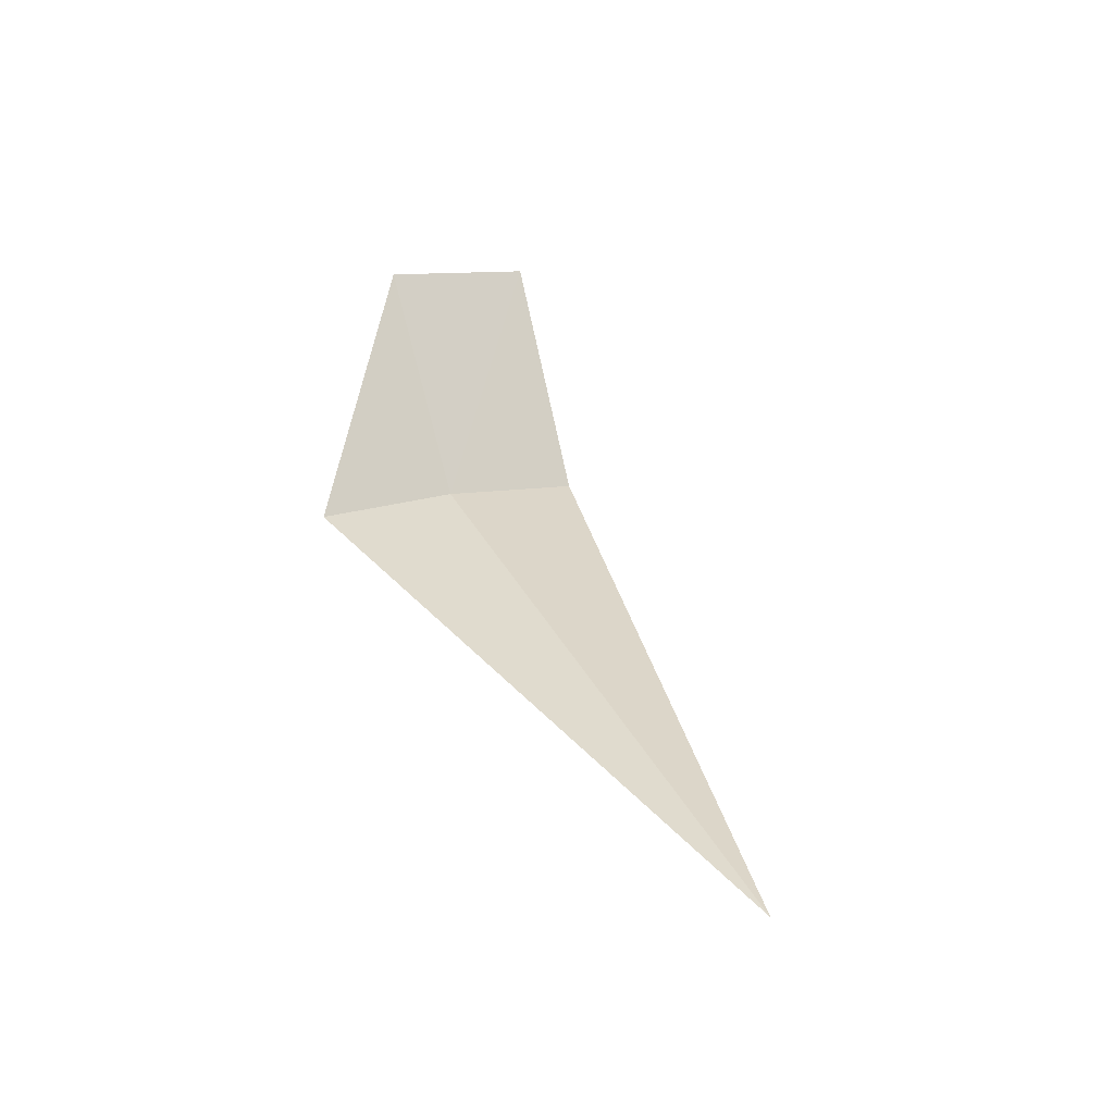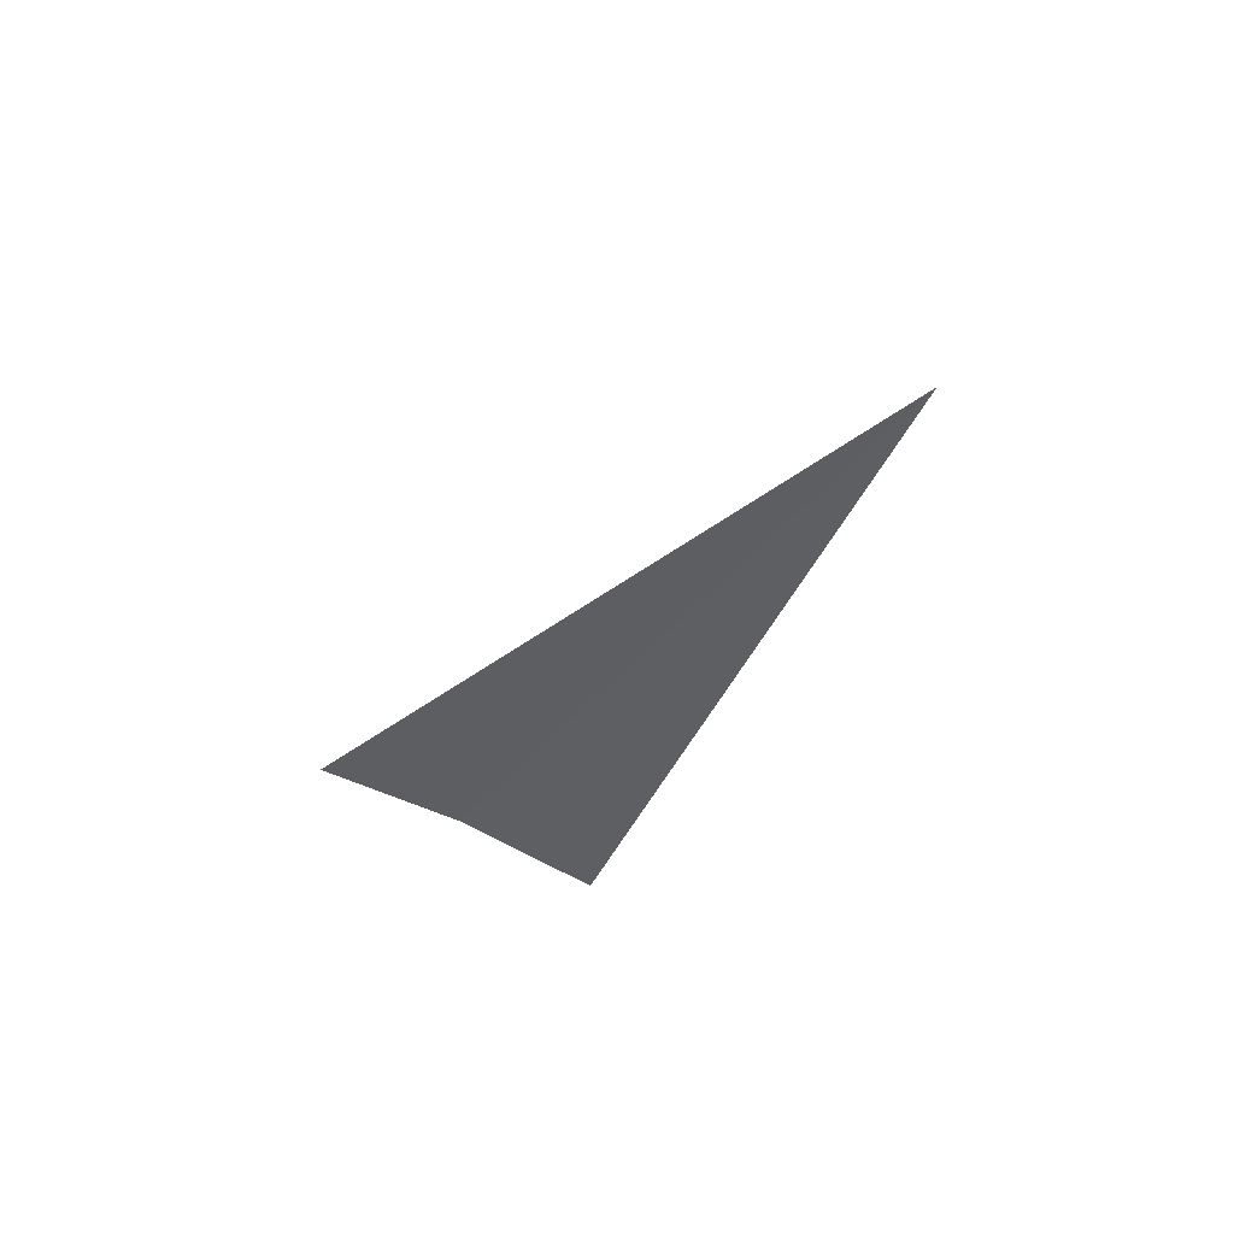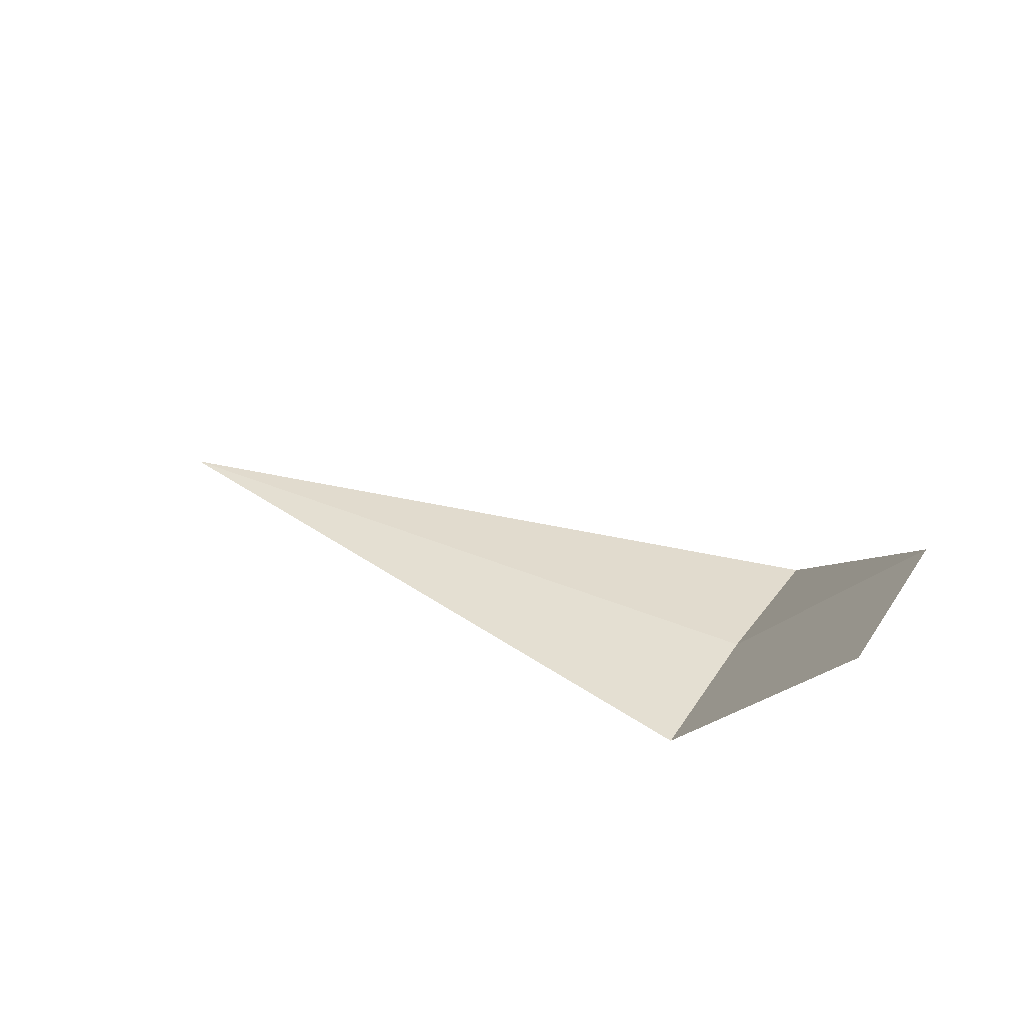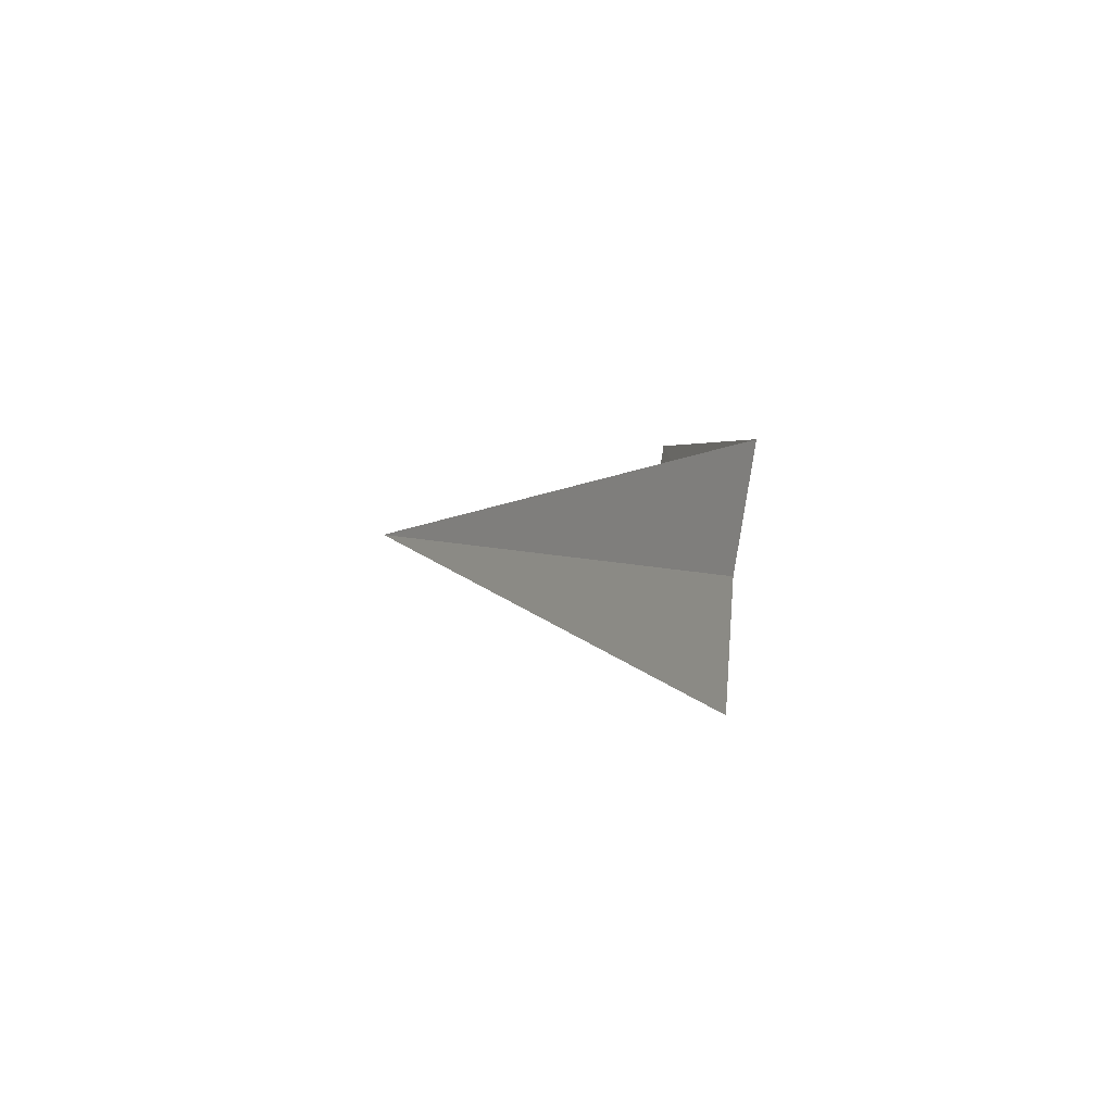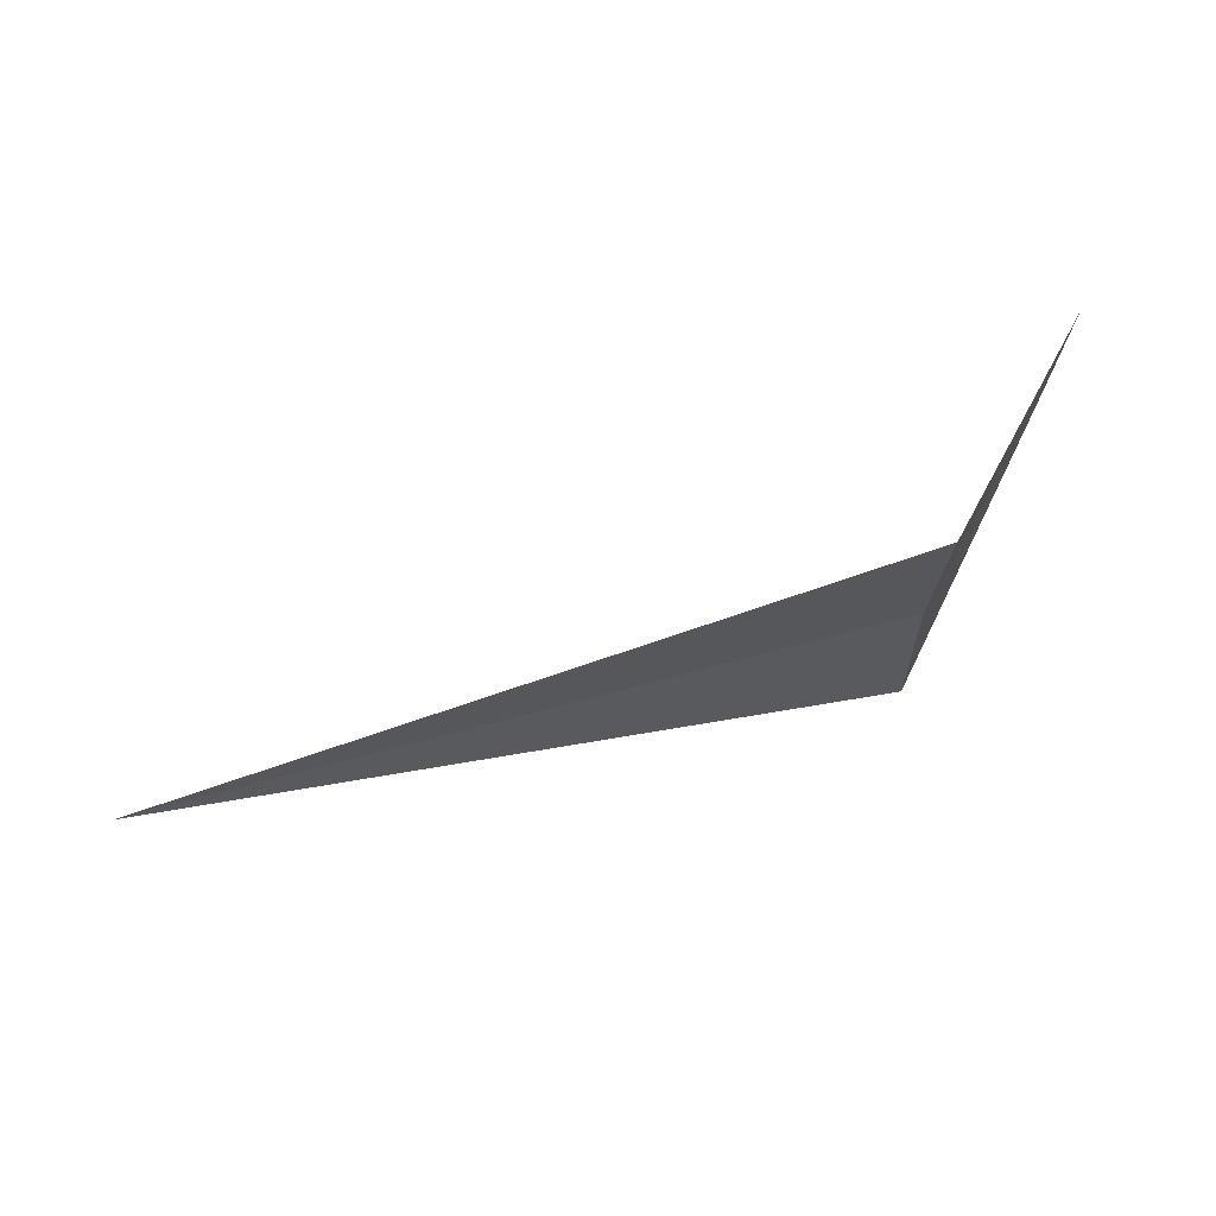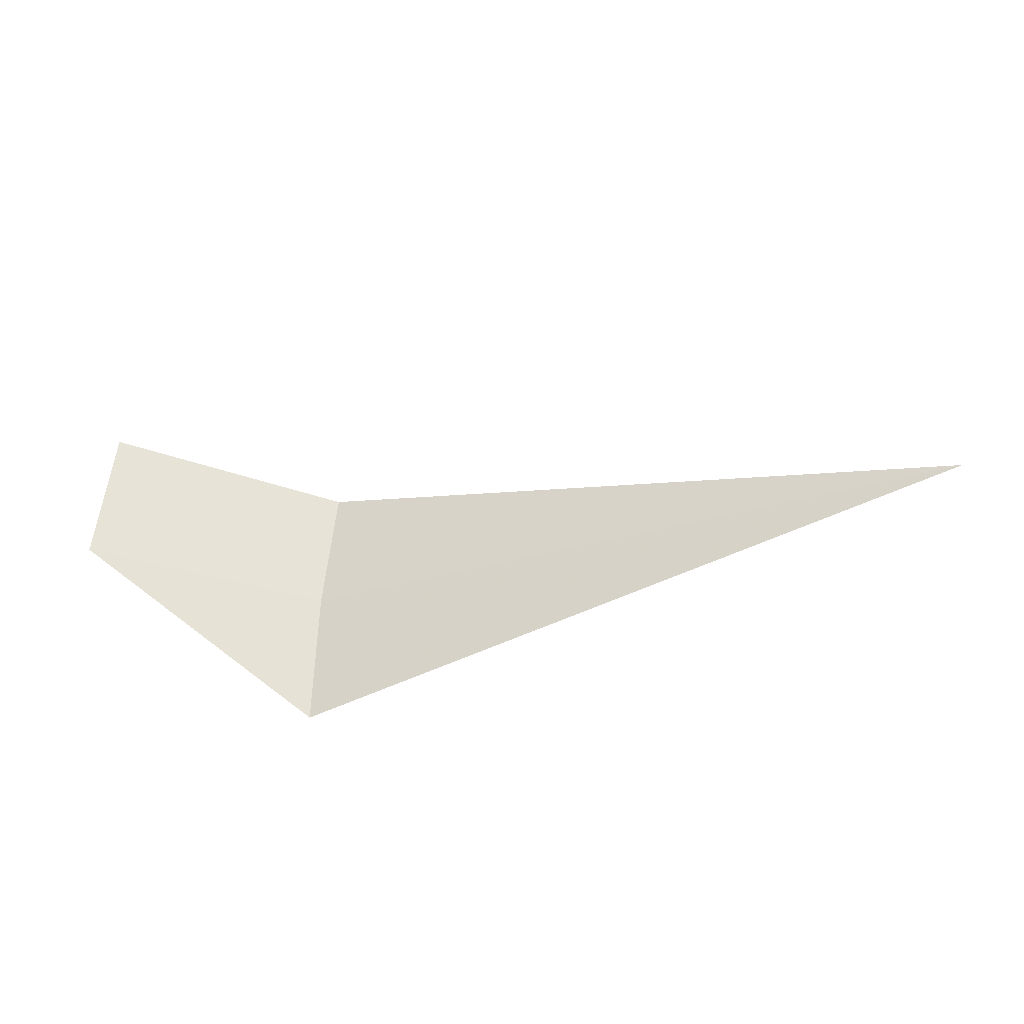
<metadata>
{"format":"obj","ext":"obj","renderer":"f3d","projection":"perspective","resolution":1024,"background":"white","views":[{"elev":34.3,"azim":-114.3,"up":"+Y"},{"elev":-36.2,"azim":-121.9,"up":"+Y"},{"elev":31.5,"azim":31.8,"up":"+Y"},{"elev":-3.3,"azim":-64.0,"up":"+Z"},{"elev":56.5,"azim":-16.6,"up":"+Z"},{"elev":-31.1,"azim":-156.8,"up":"+Z"}]}
</metadata>
<code>
v 1.867 -5.012 21.17
v -2.028 -5.012 21.17
v 1.867 -4.963 20.37
v 1.867 -5.159 21.95
v 2.867 -4.157 22.07
v 2.867 -4.011 21.22
f 1 5 4
f 1 6 5
f 1 2 3
f 1 4 2
f 1 3 6

</code>
